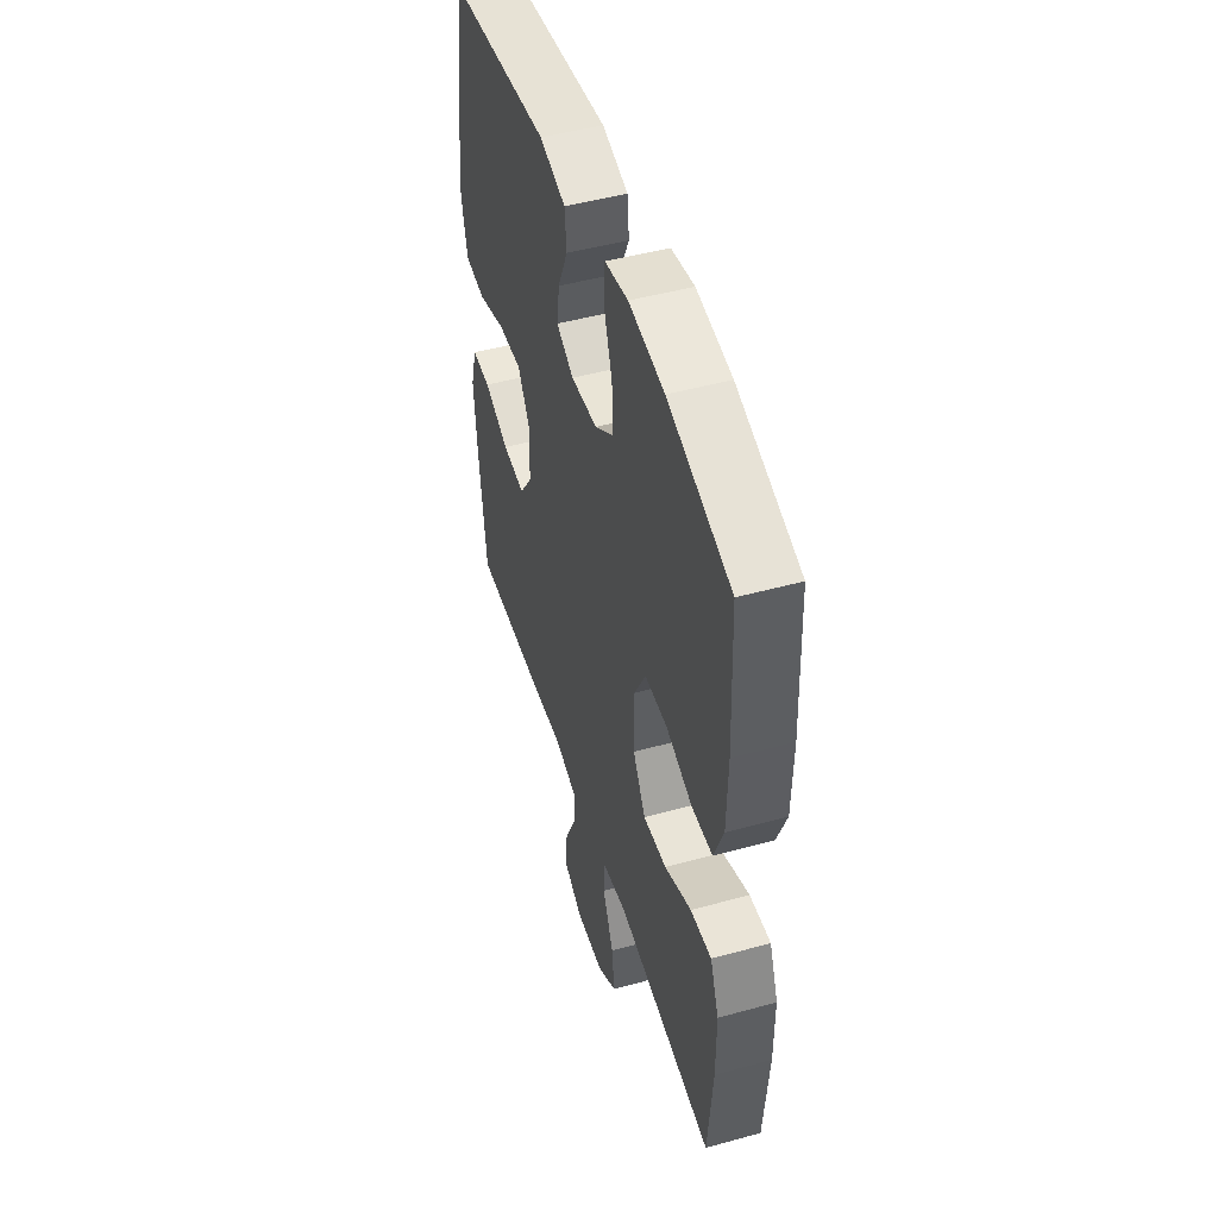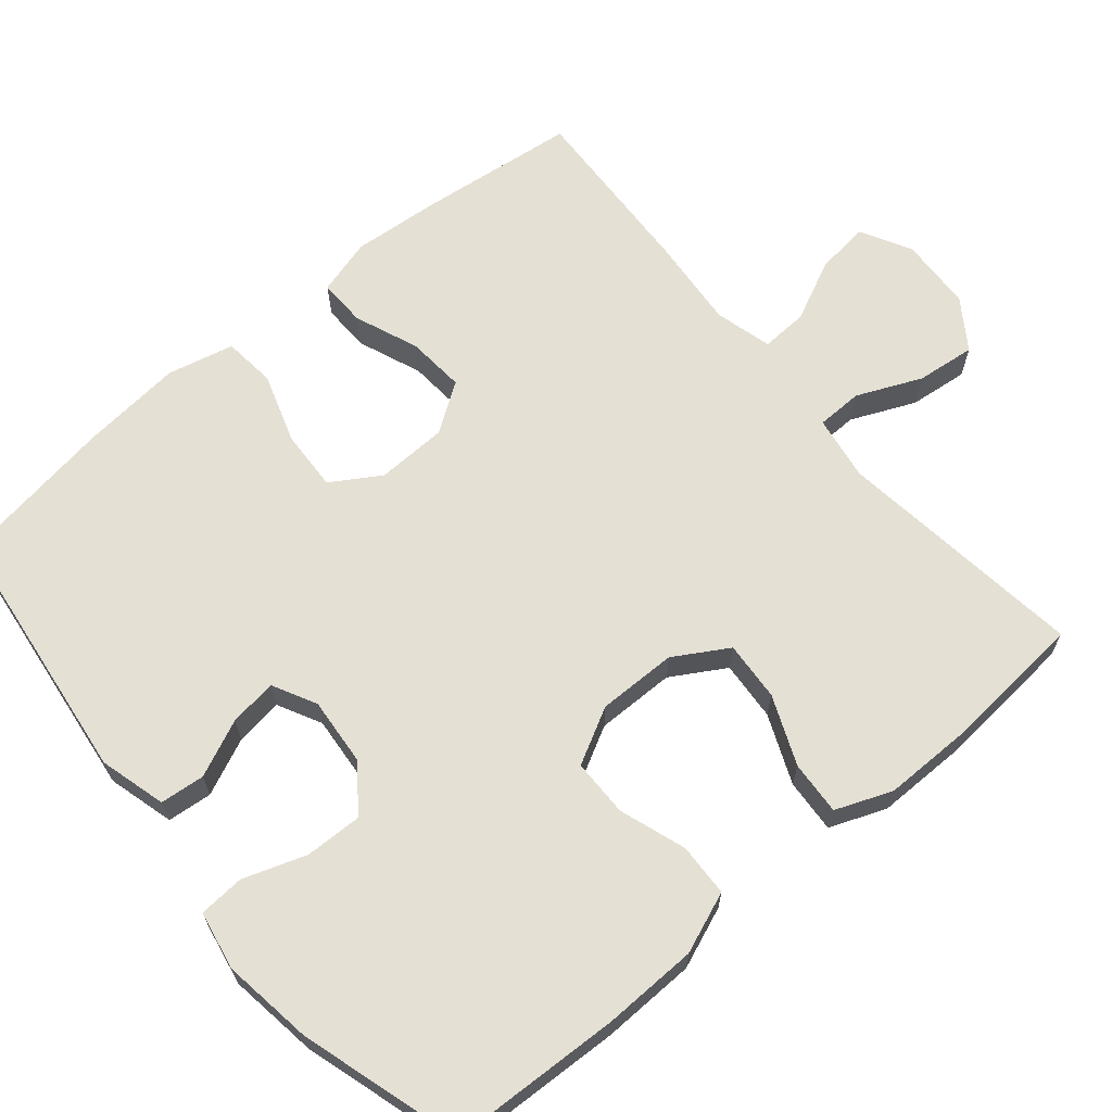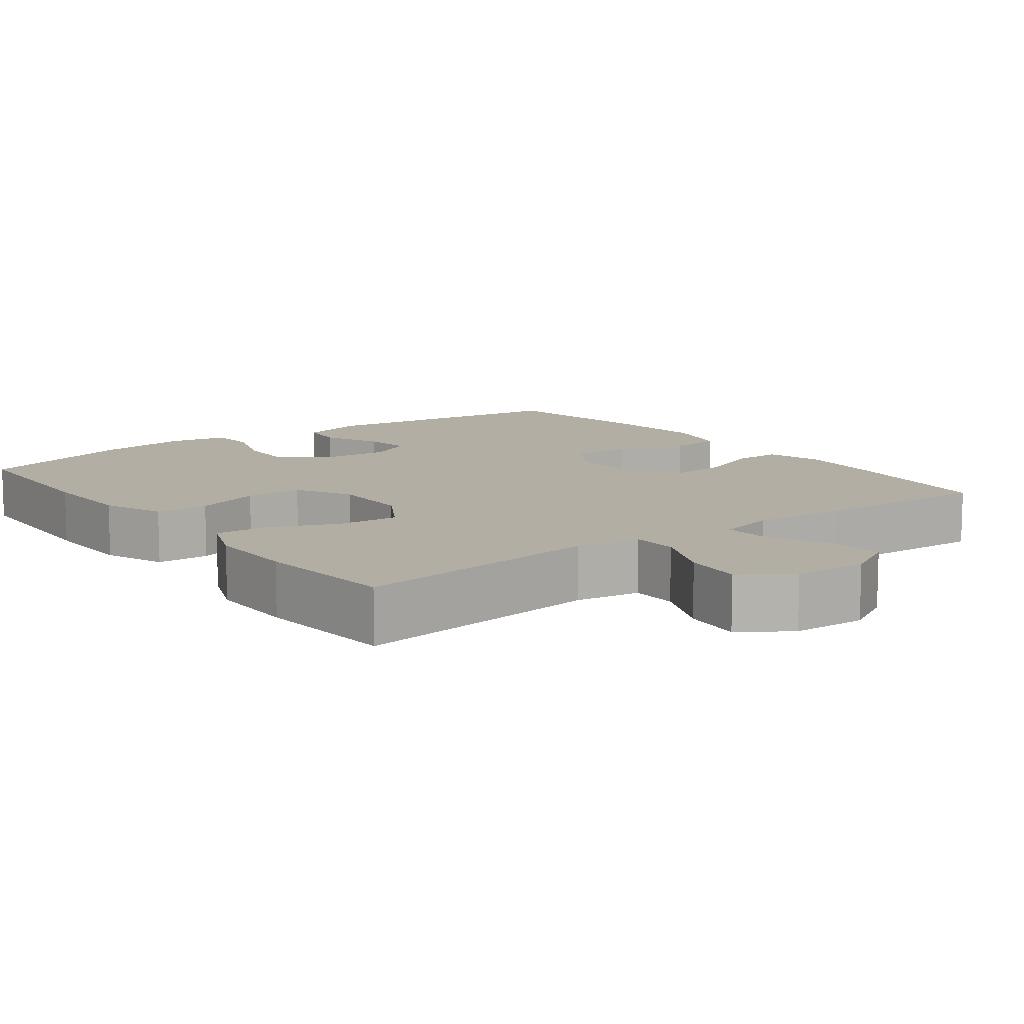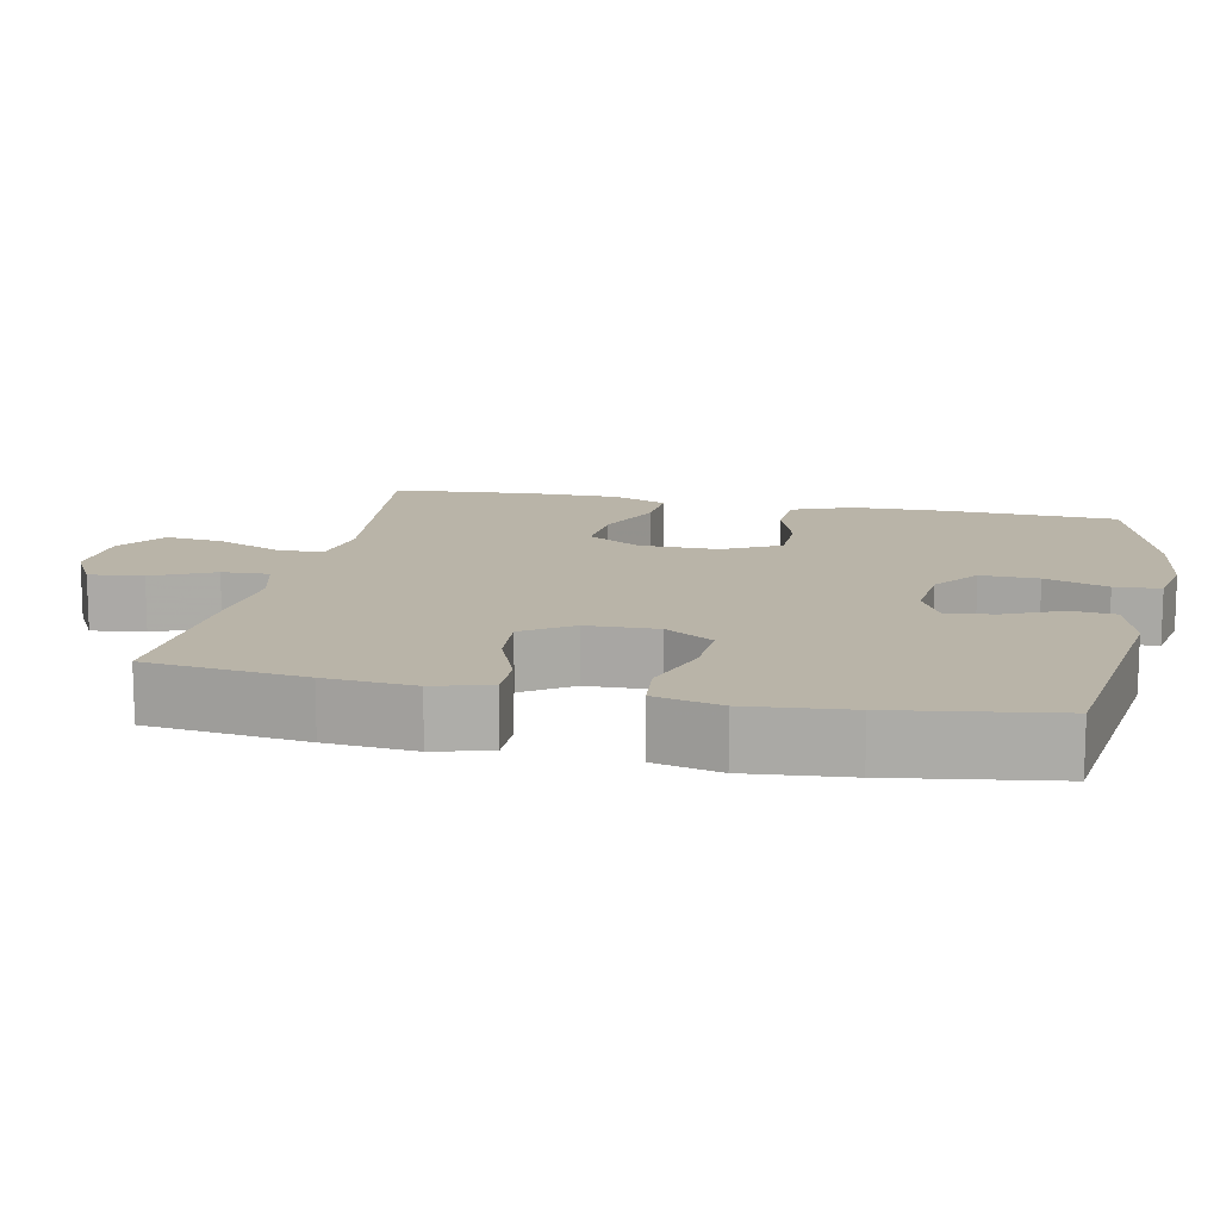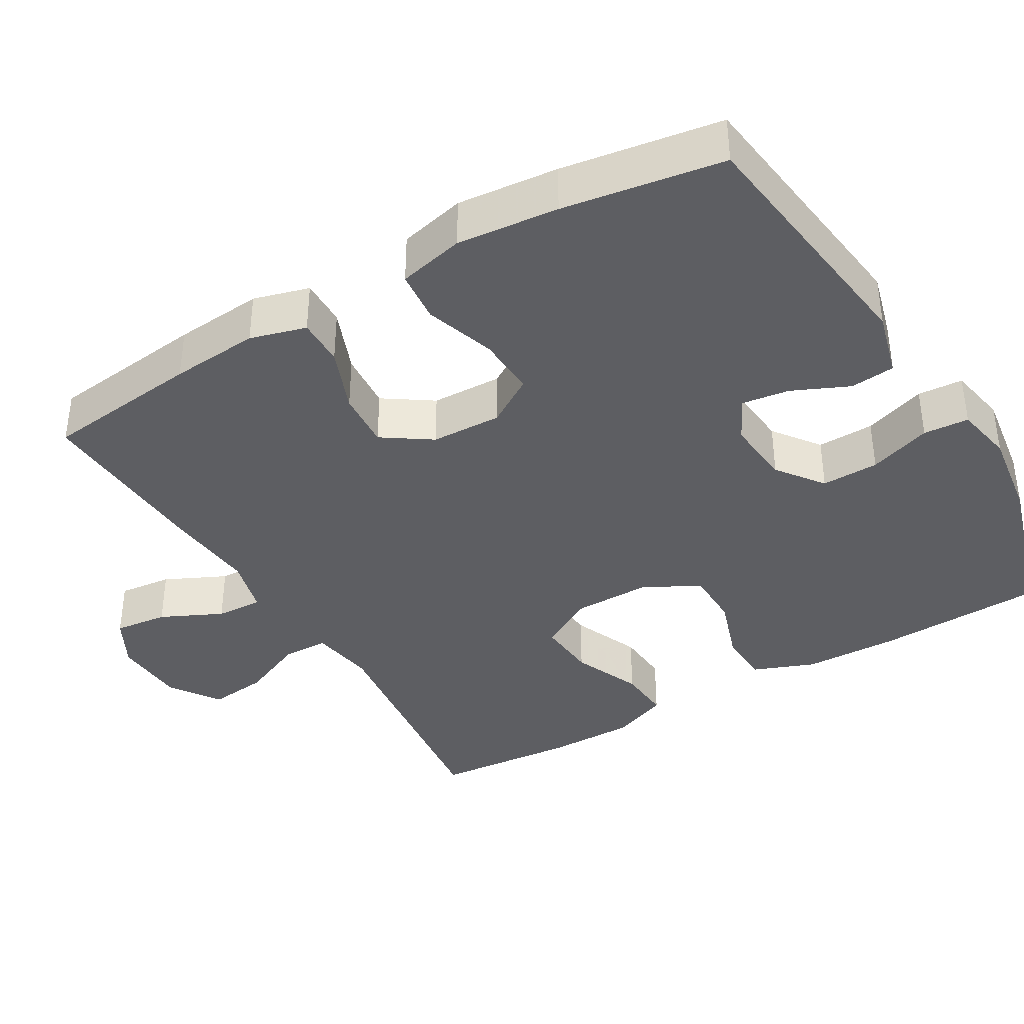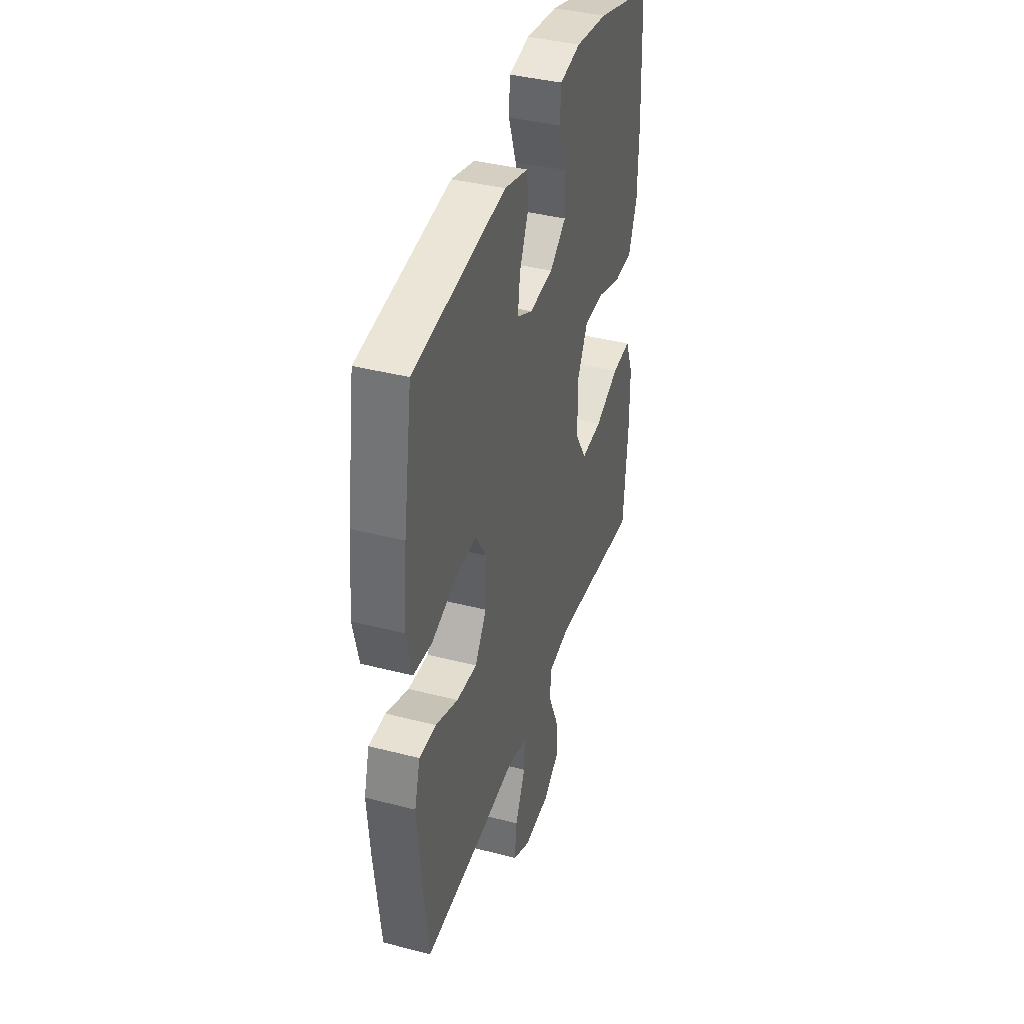
<metadata>
{"format":"obj","ext":"obj","renderer":"f3d","projection":"perspective","resolution":1024,"background":"white","views":[{"elev":48.5,"azim":73.0,"up":"+Z"},{"elev":65.7,"azim":49.9,"up":"+Y"},{"elev":10.9,"azim":142.9,"up":"+Y"},{"elev":13.2,"azim":-78.0,"up":"+Y"},{"elev":-38.3,"azim":-59.5,"up":"+Y"},{"elev":39.4,"azim":-72.2,"up":"+Z"}]}
</metadata>
<code>
v -0.5 0.07 0.5
v -0.151 0.07 0.544
v -0.062 0.07 0.52
v -0.056 0.07 0.46
v -0.09 0.07 0.384
v -0.099 0.07 0.32
v -0.04 0.07 0.29
v 0.05 0.07 0.298
v 0.112 0.07 0.344
v 0.11 0.07 0.421
v 0.081 0.07 0.505
v 0.085 0.07 0.566
v 0.164 0.07 0.581
v 0.285 0.07 0.564
v 0.5 0.07 0.5
v 0.51 0.07 0.271
v 0.507 0.07 0.144
v 0.475 0.07 0.062
v 0.404 0.07 0.059
v 0.315 0.07 0.089
v 0.238 0.07 0.088
v 0.198 0.07 0.013
v 0.199 0.07 -0.093
v 0.242 0.07 -0.165
v 0.322 0.07 -0.159
v 0.414 0.07 -0.12
v 0.486 0.07 -0.115
v 0.516 0.07 -0.19
v 0.516 0.07 -0.31
v 0.5 0.07 -0.5
v 0.164 0.07 -0.459
v 0.077 0.07 -0.473
v 0.076 0.07 -0.535
v 0.114 0.07 -0.621
v 0.123 0.07 -0.7
v 0.057 0.07 -0.745
v -0.042 0.07 -0.75
v -0.109 0.07 -0.714
v -0.101 0.07 -0.642
v -0.062 0.07 -0.56
v -0.059 0.07 -0.497
v -0.136 0.07 -0.477
v -0.261 0.07 -0.488
v -0.5 0.07 -0.5
v -0.525 0.07 -0.289
v -0.535 0.07 -0.17
v -0.514 0.07 -0.095
v -0.45 0.07 -0.096
v -0.364 0.07 -0.13
v -0.286 0.07 -0.136
v -0.242 0.07 -0.071
v -0.239 0.07 0.024
v -0.28 0.07 0.089
v -0.361 0.07 0.085
v -0.455 0.07 0.054
v -0.525 0.07 0.061
v -0.546 0.07 0.15
v -0.533 0.07 0.286
v -0.5 0 0.5
v -0.151 0 0.544
v -0.062 0 0.52
v -0.056 0 0.46
v -0.09 0 0.384
v -0.099 0 0.32
v -0.04 0 0.29
v 0.05 0 0.298
v 0.112 0 0.344
v 0.11 0 0.421
v 0.081 0 0.505
v 0.085 0 0.566
v 0.164 0 0.581
v 0.285 0 0.564
v 0.5 0 0.5
v 0.51 0 0.271
v 0.507 0 0.144
v 0.475 0 0.062
v 0.404 0 0.059
v 0.315 0 0.089
v 0.238 0 0.088
v 0.198 0 0.013
v 0.199 0 -0.093
v 0.242 0 -0.165
v 0.322 0 -0.159
v 0.414 0 -0.12
v 0.486 0 -0.115
v 0.516 0 -0.19
v 0.516 0 -0.31
v 0.5 0 -0.5
v 0.164 0 -0.459
v 0.077 0 -0.473
v 0.076 0 -0.535
v 0.114 0 -0.621
v 0.123 0 -0.7
v 0.057 0 -0.745
v -0.042 0 -0.75
v -0.109 0 -0.714
v -0.101 0 -0.642
v -0.062 0 -0.56
v -0.059 0 -0.497
v -0.136 0 -0.477
v -0.261 0 -0.488
v -0.5 0 -0.5
v -0.525 0 -0.289
v -0.535 0 -0.17
v -0.514 0 -0.095
v -0.45 0 -0.096
v -0.364 0 -0.13
v -0.286 0 -0.136
v -0.242 0 -0.071
v -0.239 0 0.024
v -0.28 0 0.089
v -0.361 0 0.085
v -0.455 0 0.054
v -0.525 0 0.061
v -0.546 0 0.15
v -0.533 0 0.286
f 54 55 56 57
f 53 54 57 58
f 46 47 48 49
f 46 49 50
f 45 46 50
f 42 43 44 45
f 41 42 45 50
f 37 38 39 40
f 37 40 41
f 36 37 41
f 33 34 35 36
f 32 33 36 41
f 28 29 30 31
f 28 31 32
f 25 26 27 28
f 24 25 28 32
f 23 24 32 41
f 17 18 19 20
f 17 20 21
f 16 17 21
f 15 16 21
f 14 15 21
f 13 14 21 22
f 10 11 12 13
f 9 10 13 22
f 2 3 4 5
f 2 5 6
f 53 58 1 2
f 52 53 2 6
f 51 52 6 7
f 23 41 50 51
f 23 51 7 8
f 8 9 22 23
f 115 114 113 112
f 116 115 112 111
f 107 106 105 104
f 108 107 104
f 108 104 103
f 103 102 101 100
f 108 103 100 99
f 98 97 96 95
f 99 98 95
f 99 95 94
f 94 93 92 91
f 99 94 91 90
f 89 88 87 86
f 90 89 86
f 86 85 84 83
f 90 86 83 82
f 99 90 82 81
f 78 77 76 75
f 79 78 75
f 79 75 74
f 79 74 73
f 79 73 72
f 80 79 72 71
f 71 70 69 68
f 80 71 68 67
f 63 62 61 60
f 64 63 60
f 60 59 116 111
f 64 60 111 110
f 65 64 110 109
f 109 108 99 81
f 66 65 109 81
f 81 80 67 66
f 1 59 60 2
f 2 60 61 3
f 3 61 62 4
f 4 62 63 5
f 5 63 64 6
f 6 64 65 7
f 7 65 66 8
f 8 66 67 9
f 9 67 68 10
f 10 68 69 11
f 11 69 70 12
f 12 70 71 13
f 13 71 72 14
f 14 72 73 15
f 15 73 74 16
f 16 74 75 17
f 17 75 76 18
f 18 76 77 19
f 19 77 78 20
f 20 78 79 21
f 21 79 80 22
f 22 80 81 23
f 23 81 82 24
f 24 82 83 25
f 25 83 84 26
f 26 84 85 27
f 27 85 86 28
f 28 86 87 29
f 29 87 88 30
f 30 88 89 31
f 31 89 90 32
f 32 90 91 33
f 33 91 92 34
f 34 92 93 35
f 35 93 94 36
f 36 94 95 37
f 37 95 96 38
f 38 96 97 39
f 39 97 98 40
f 40 98 99 41
f 41 99 100 42
f 42 100 101 43
f 43 101 102 44
f 44 102 103 45
f 45 103 104 46
f 46 104 105 47
f 47 105 106 48
f 48 106 107 49
f 49 107 108 50
f 50 108 109 51
f 51 109 110 52
f 52 110 111 53
f 53 111 112 54
f 54 112 113 55
f 55 113 114 56
f 56 114 115 57
f 57 115 116 58
f 58 116 59 1

</code>
